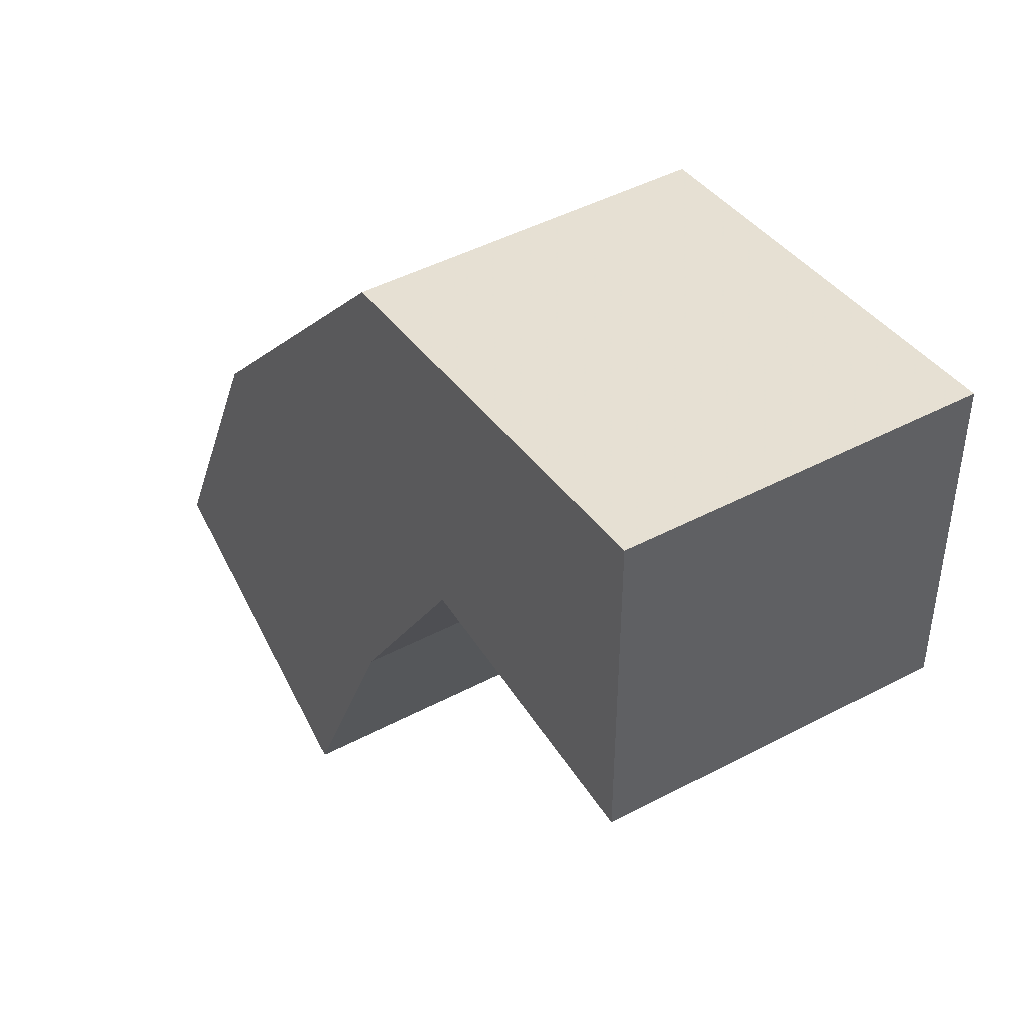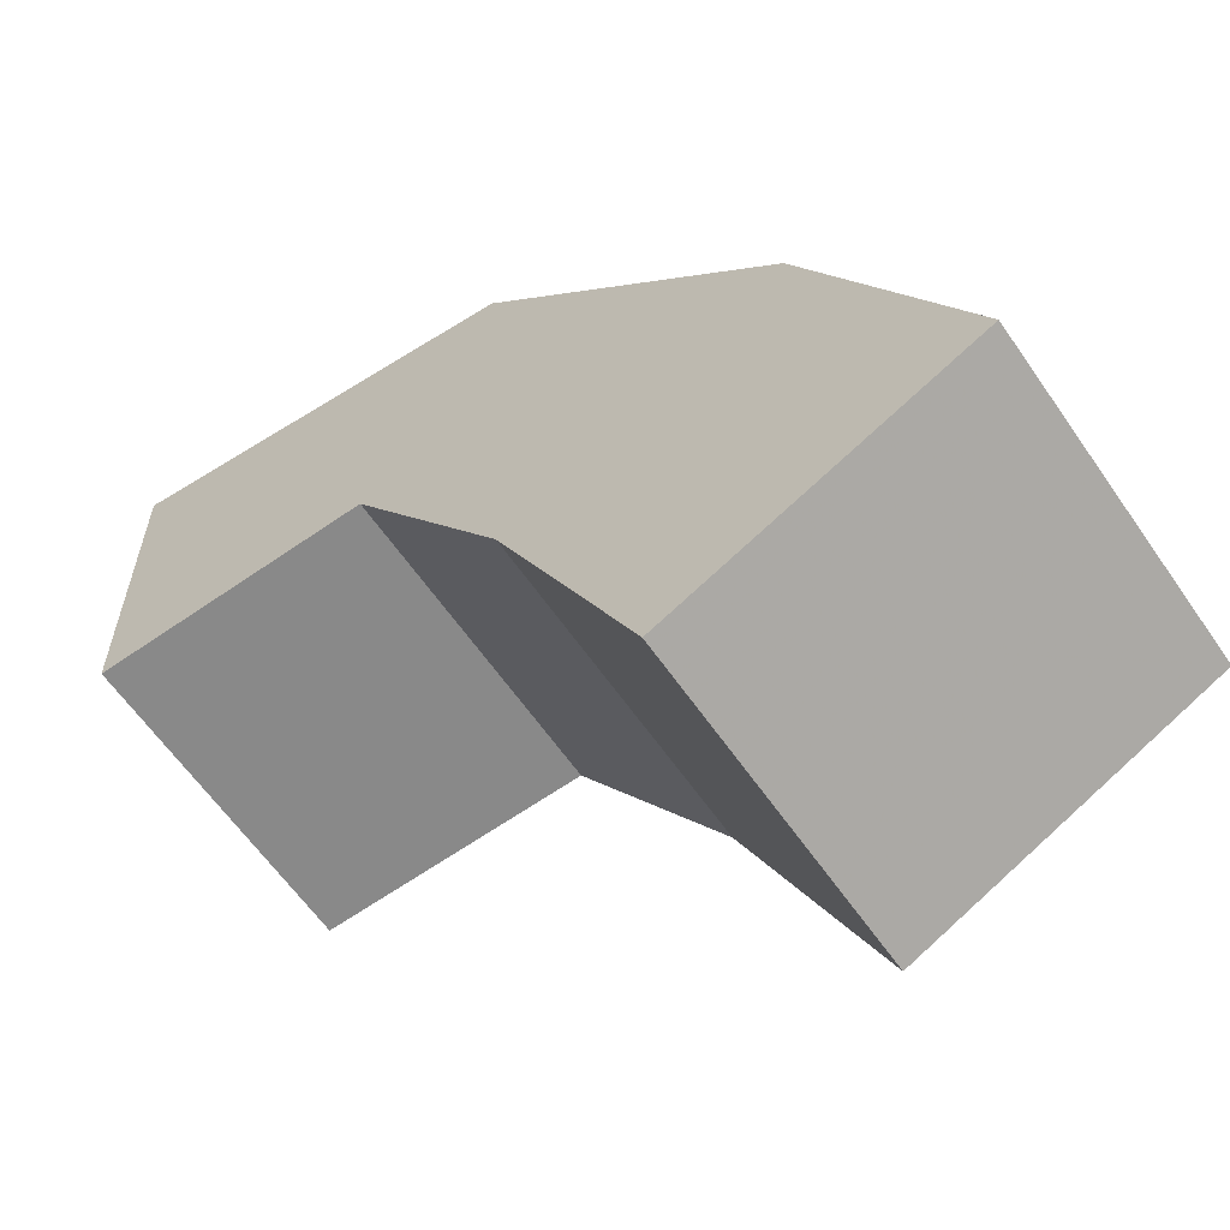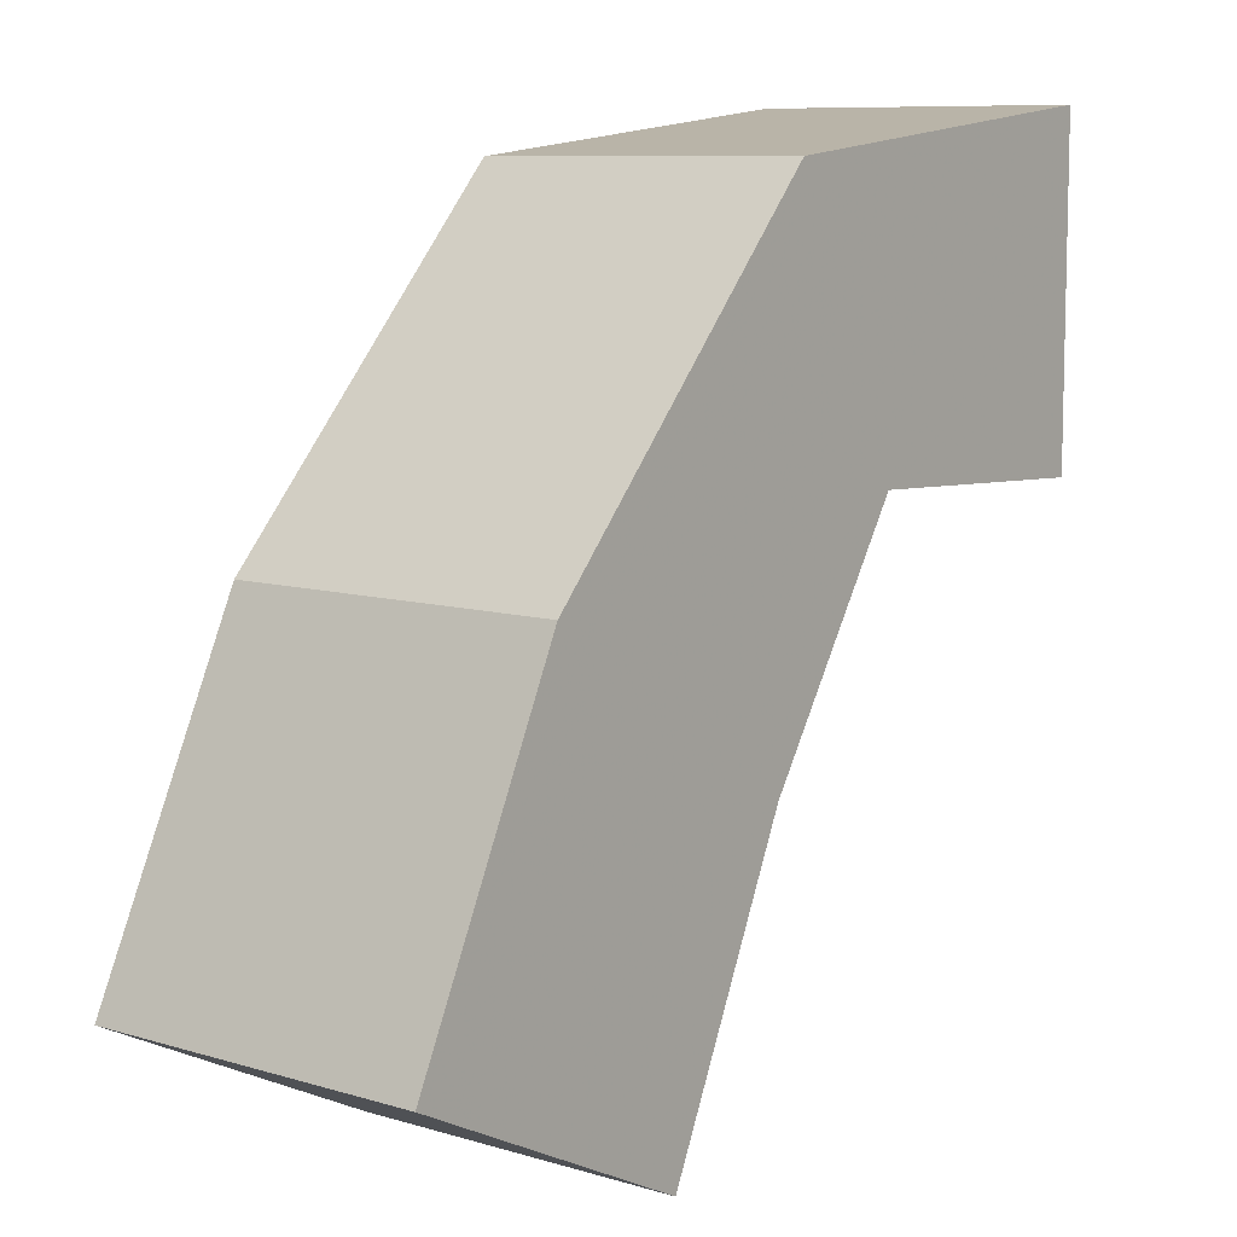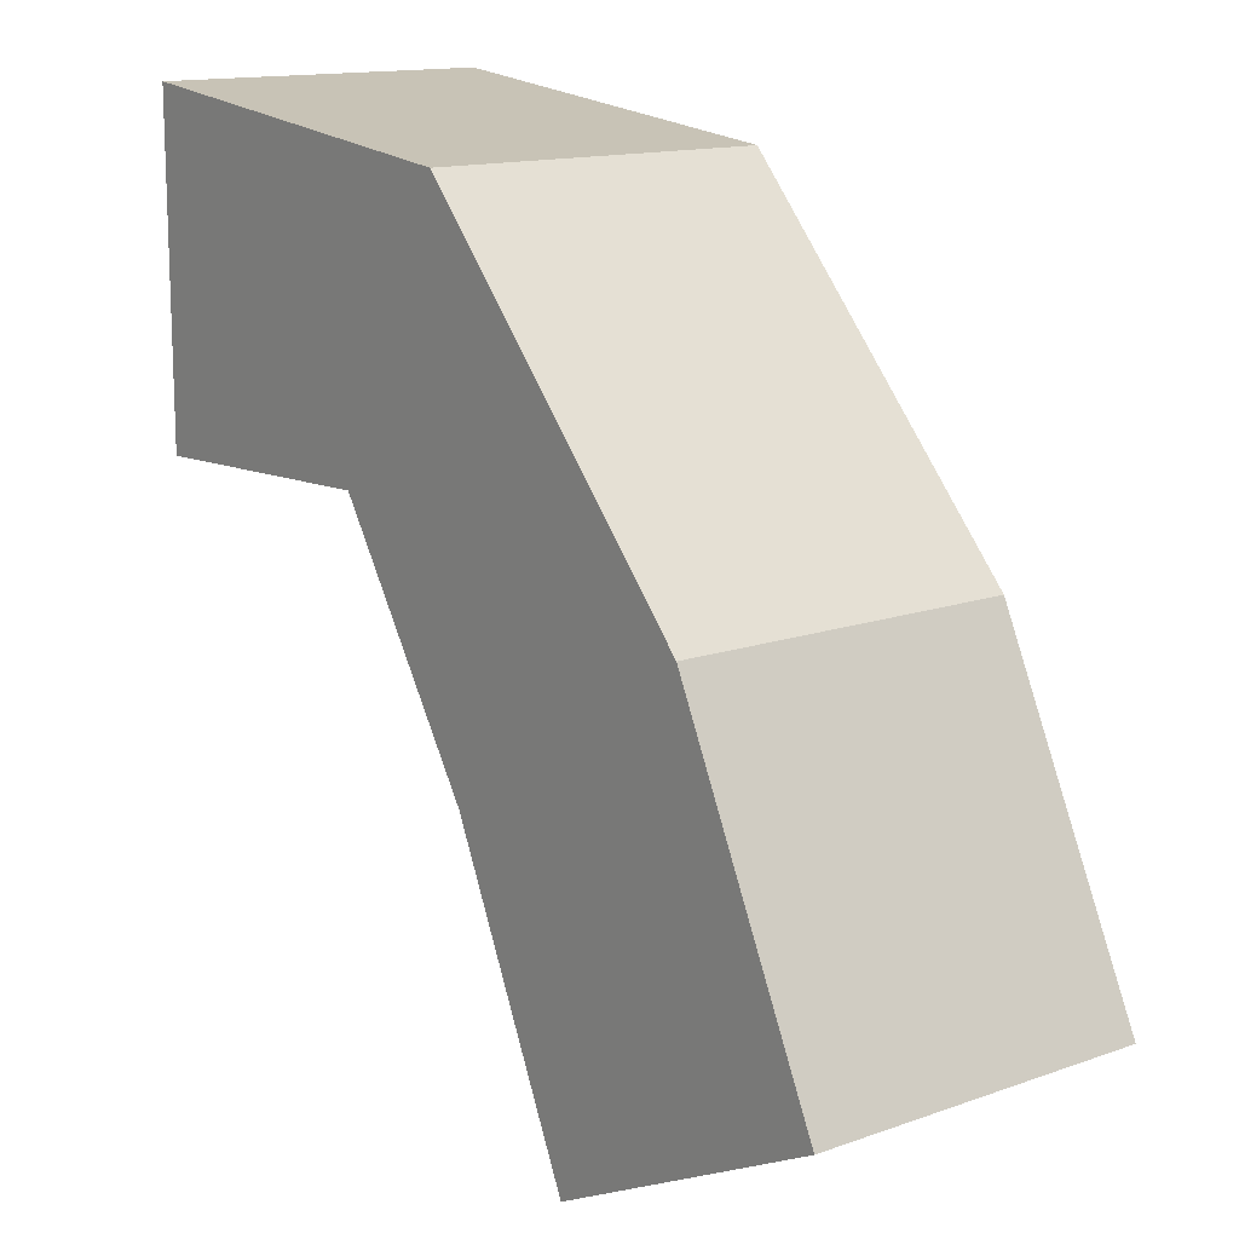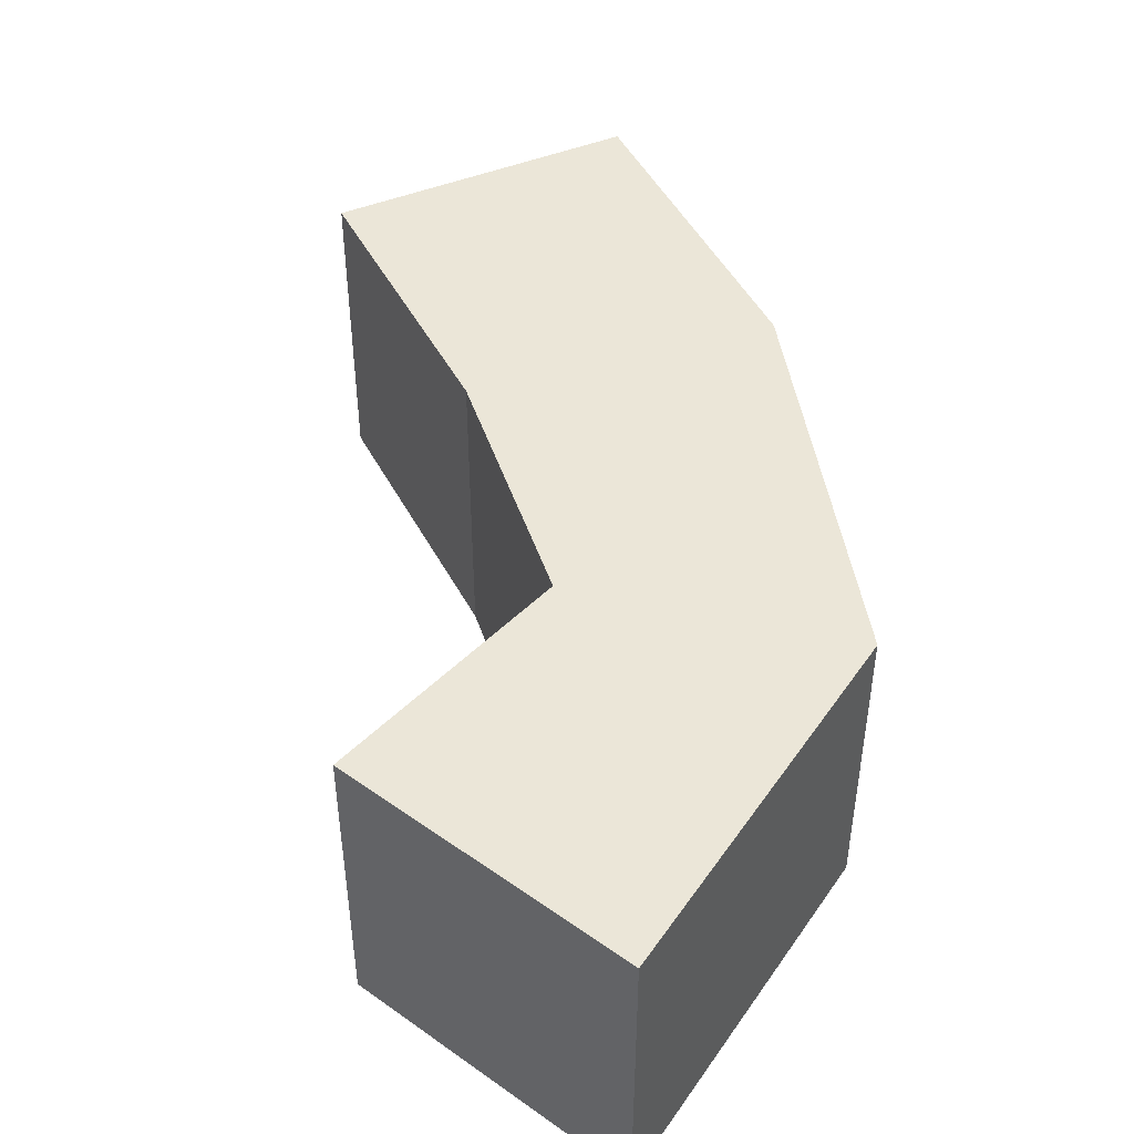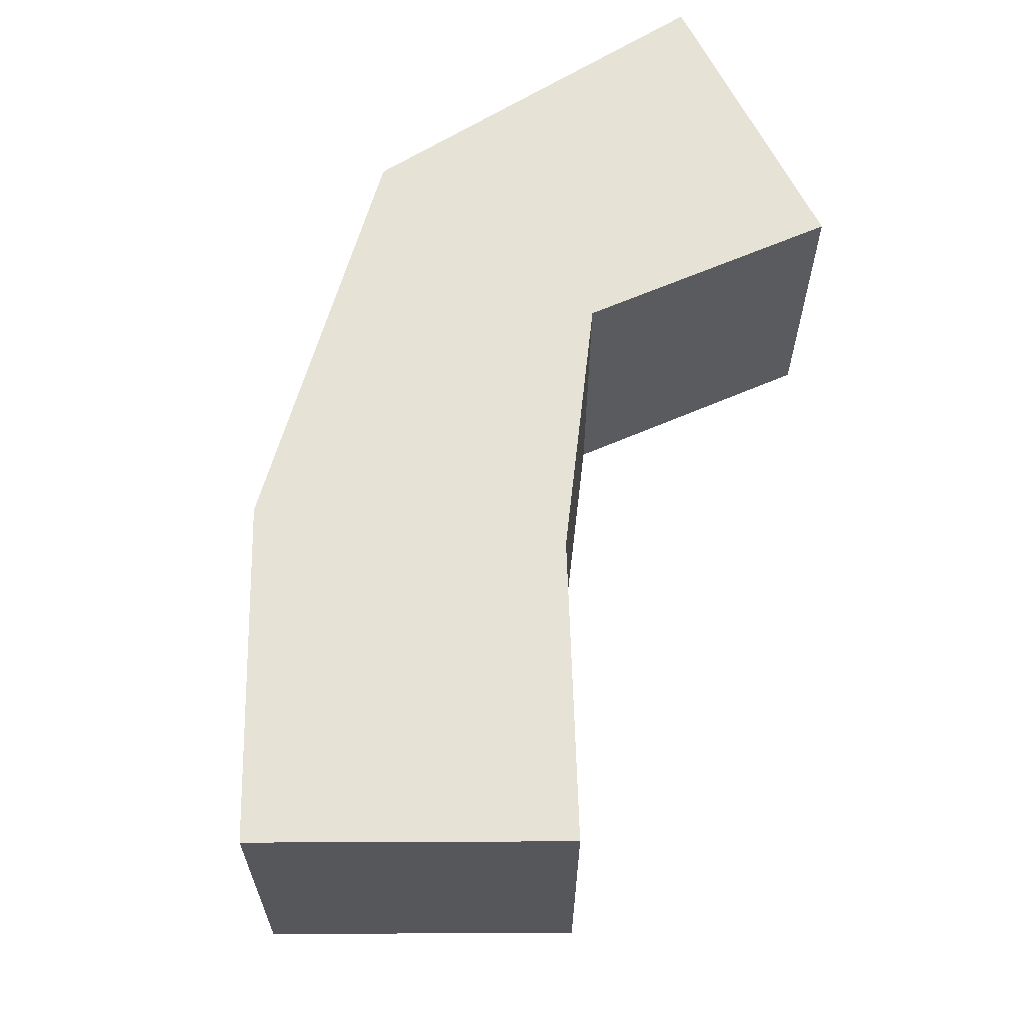
<metadata>
{"format":"obj","ext":"obj","renderer":"f3d","projection":"perspective","resolution":1024,"background":"white","views":[{"elev":45.5,"azim":-121.3,"up":"+Z"},{"elev":-61.4,"azim":34.5,"up":"+Z"},{"elev":8.9,"azim":128.6,"up":"+Z"},{"elev":14.0,"azim":51.9,"up":"+Z"},{"elev":46.1,"azim":-51.1,"up":"+Y"},{"elev":63.6,"azim":153.6,"up":"+Y"}]}
</metadata>
<code>
v -0.0025 -0.0025 -0.0025
v -0.0025 -0.0025 0.0025
v -0.0025 0.0025 0.0025
v -0.0025 0.0025 -0.0025
v 0.00367 0.0025 0.001818
v 0.001765 0.0025 -0.002301
v 0.001765 -0.0025 -0.002301
v 0.00367 -0.0025 0.001818
v 0.008228 0.0025 -0.003151
v 0.00408 0.0025 -0.005872
v 0.00408 -0.0025 -0.005872
v 0.008228 -0.0025 -0.003151
v 0.006096 -0.0025 -0.01028
v 0.006096 0.0025 -0.01028
v 0.01058 0.0025 -0.008075
v 0.01058 -0.0025 -0.008075
f 1 2 3 4
f 4 3 5 6
f 1 7 8 2
f 2 8 5 3
f 1 4 6 7
f 6 5 9 10
f 7 11 12 8
f 8 12 9 5
f 7 6 10 11
f 13 14 15 16
f 10 9 15 14
f 11 13 16 12
f 12 16 15 9
f 11 10 14 13

</code>
